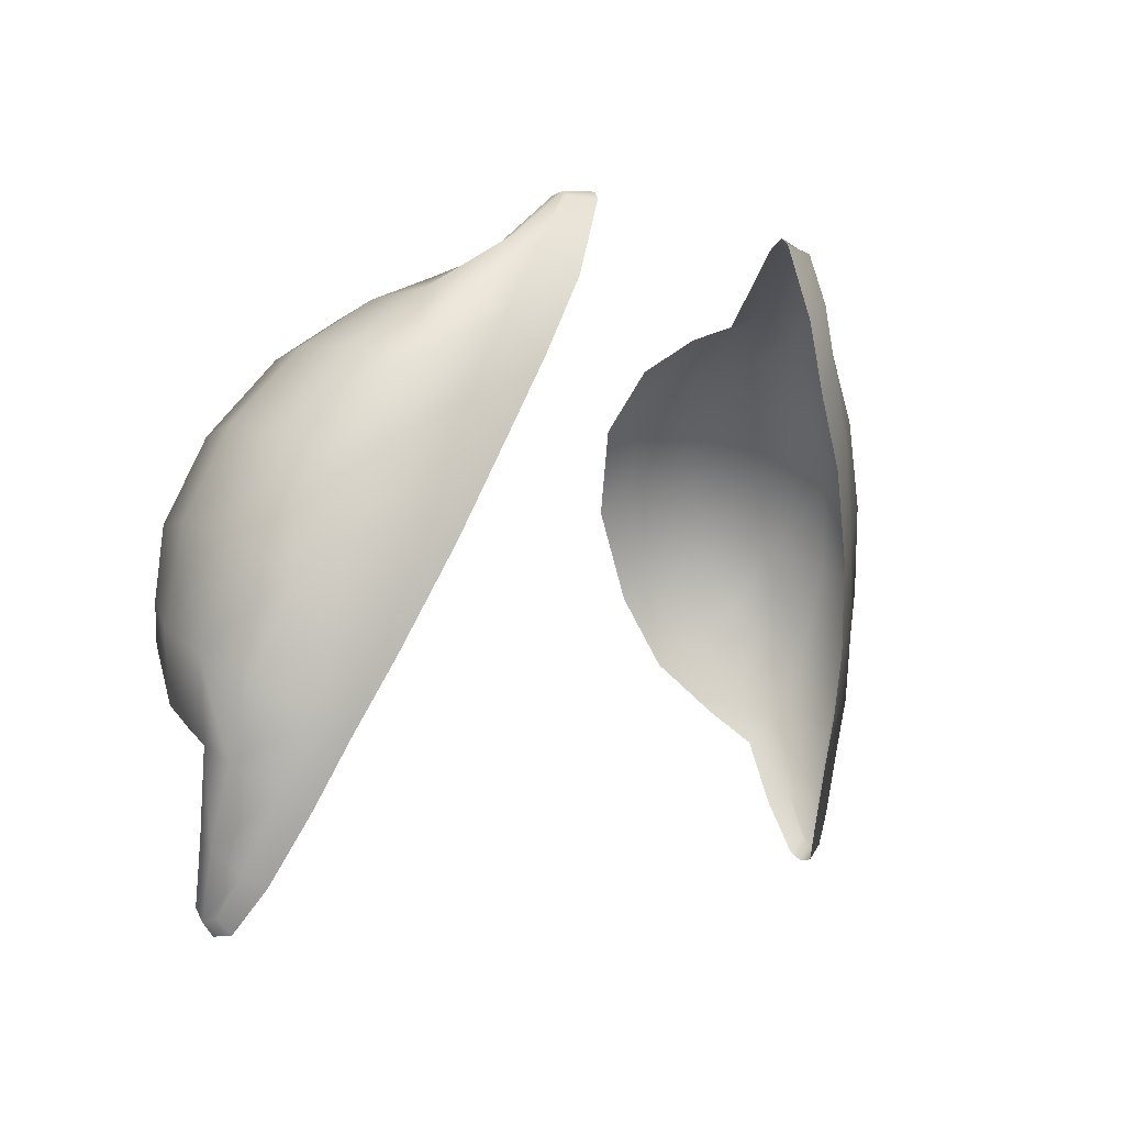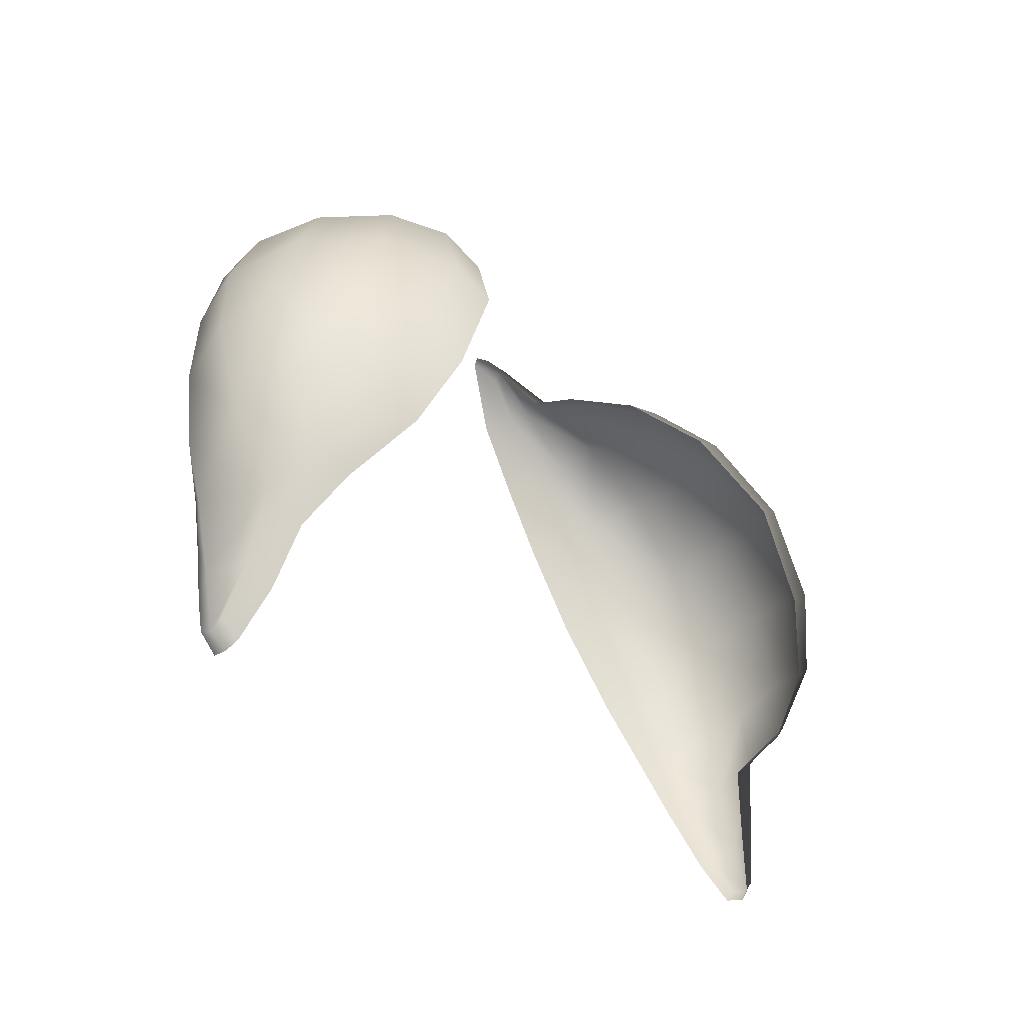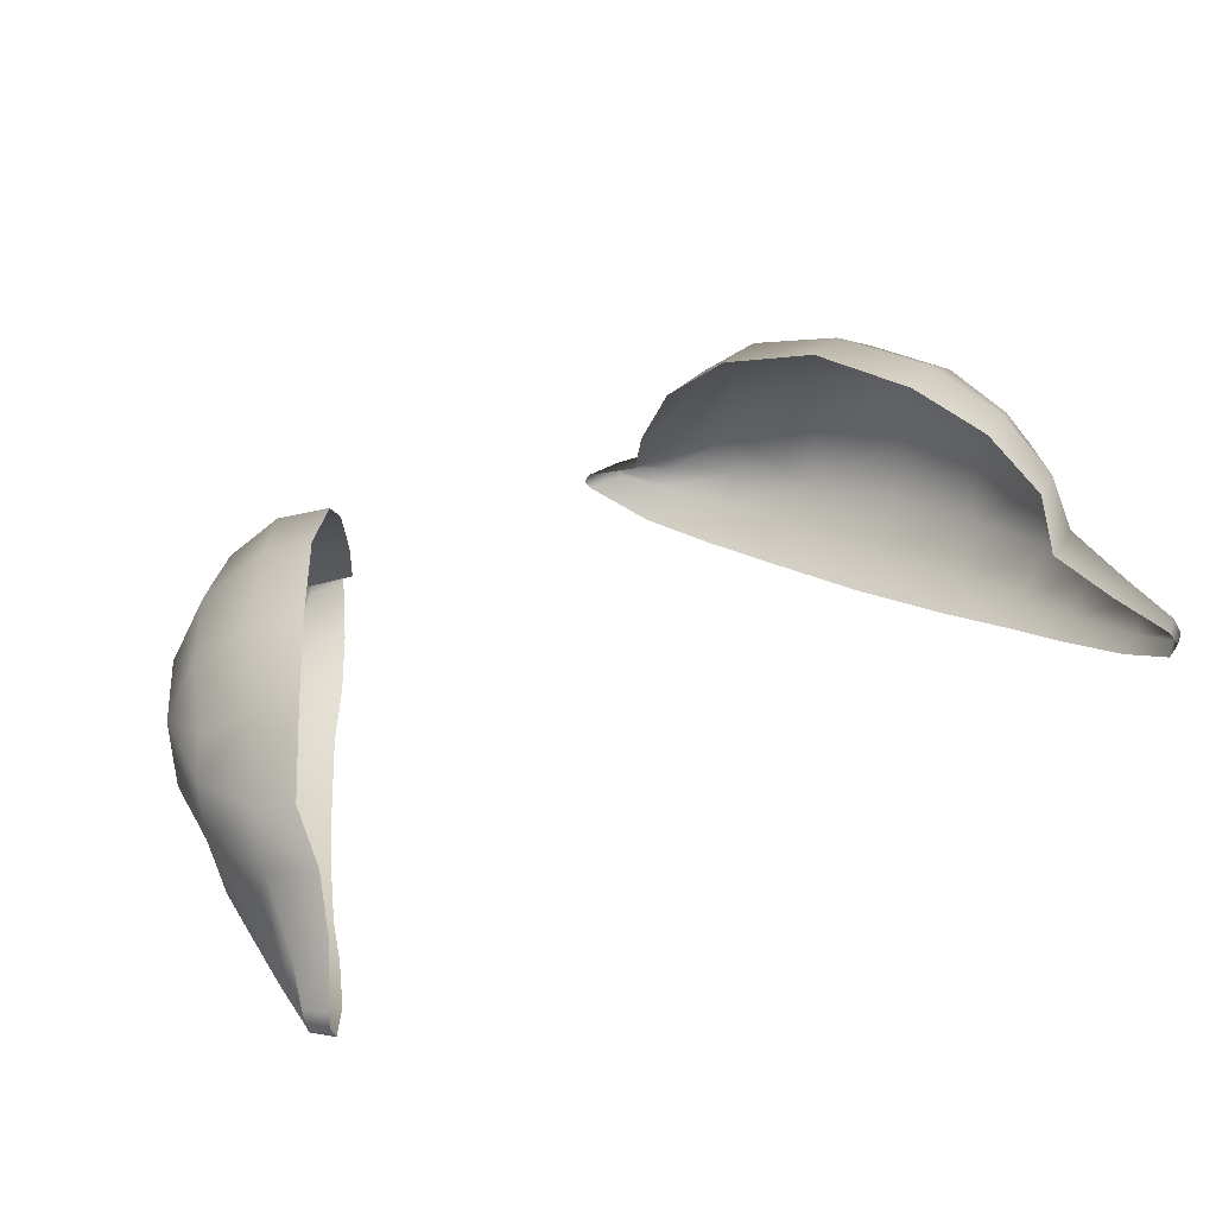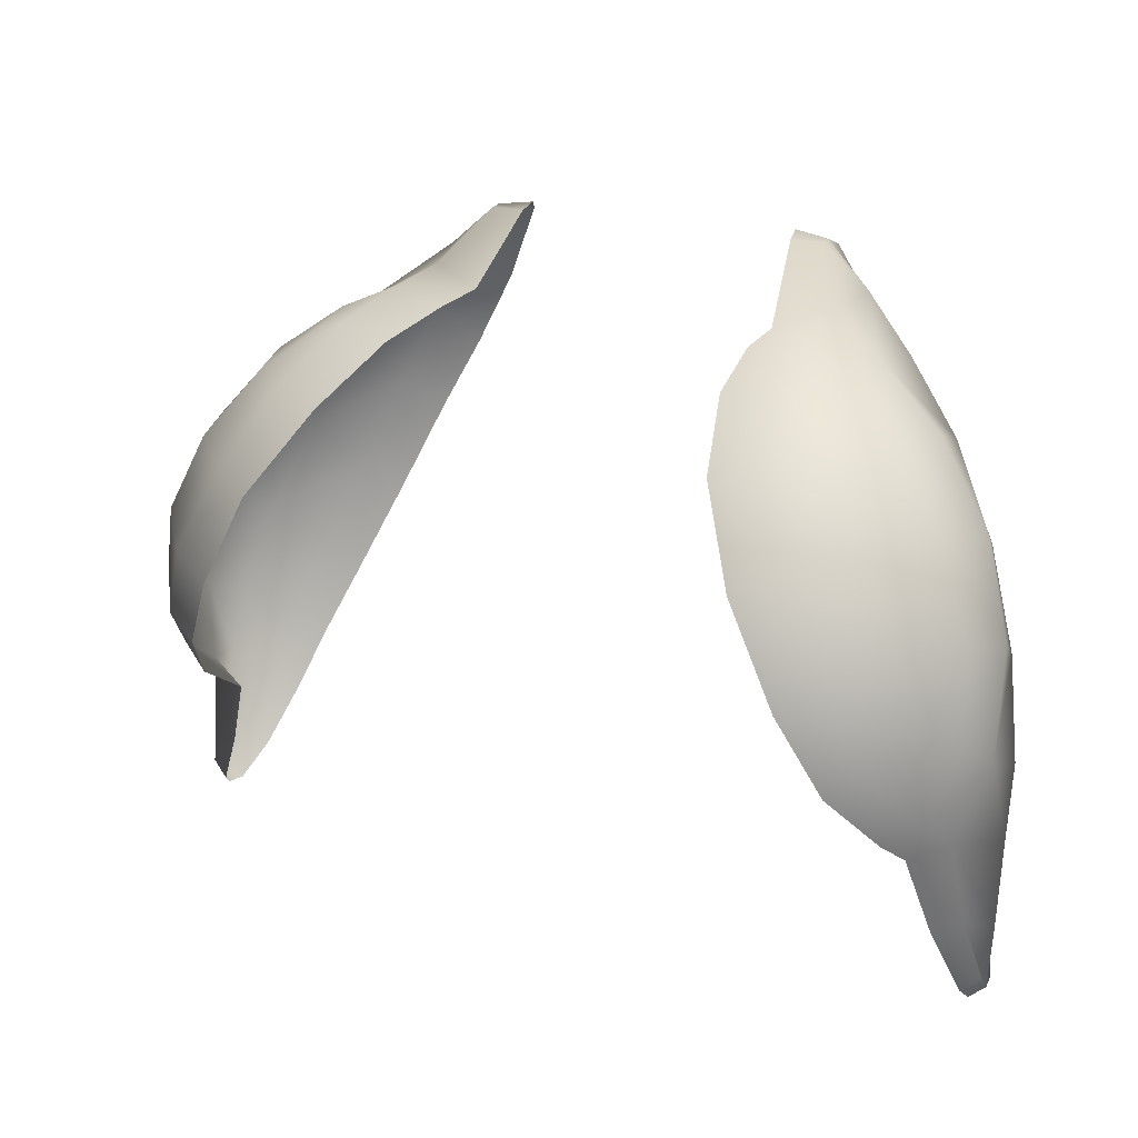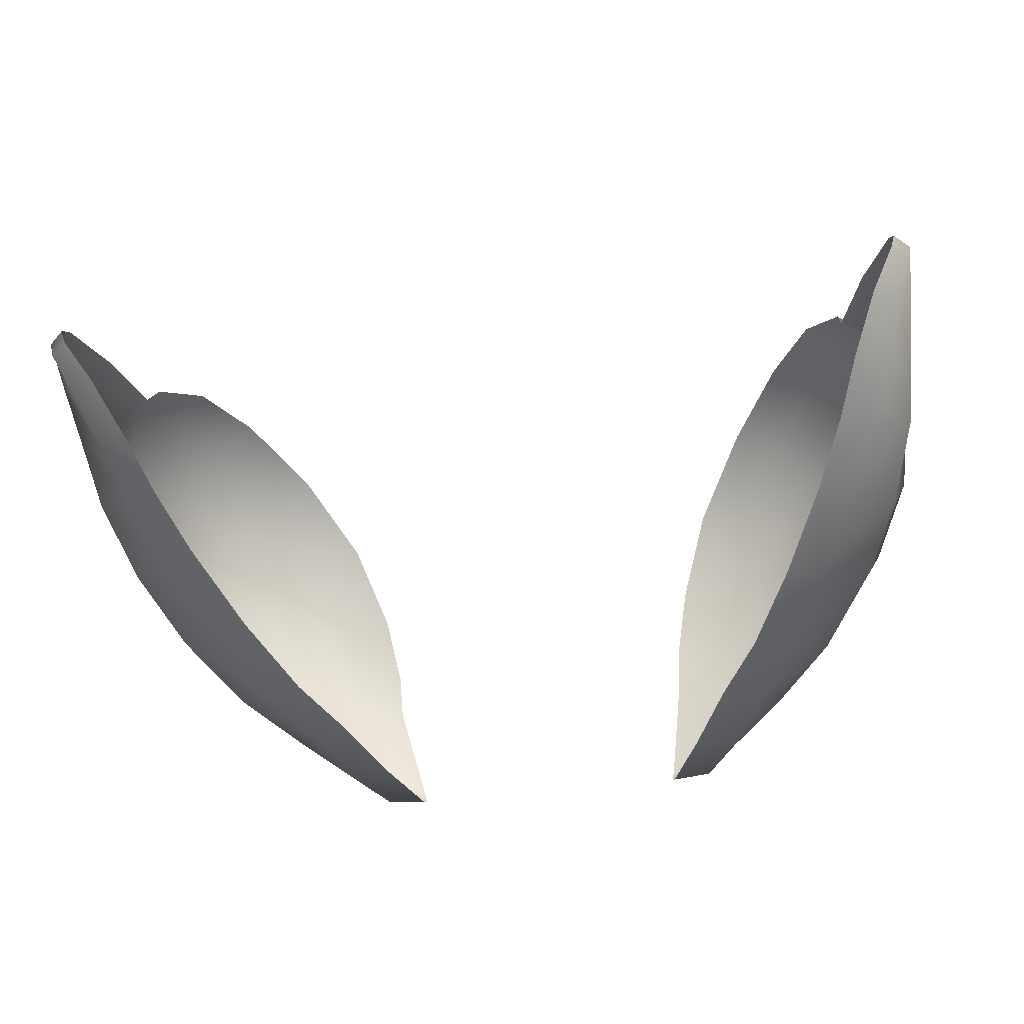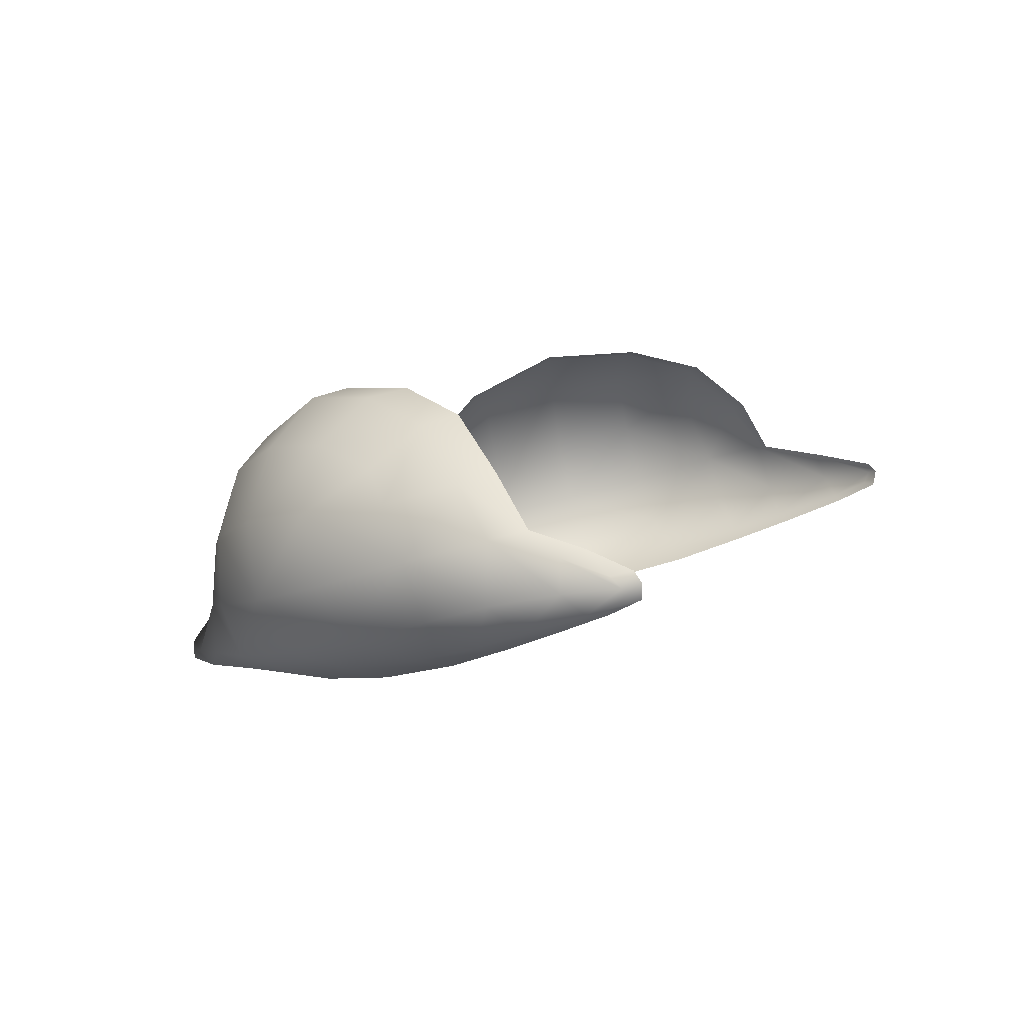
<metadata>
{"format":"obj","ext":"obj","renderer":"f3d","projection":"perspective","resolution":1024,"background":"white","views":[{"elev":-2.1,"azim":-51.3,"up":"+Z"},{"elev":-27.0,"azim":124.9,"up":"+Z"},{"elev":45.8,"azim":150.6,"up":"+Y"},{"elev":17.6,"azim":-145.8,"up":"+Z"},{"elev":-46.3,"azim":-171.9,"up":"+Y"},{"elev":8.2,"azim":113.8,"up":"+Y"}]}
</metadata>
<code>
g pm0676_17_Eye7Skin
v 0.08994 0.9649 0.4751
v 0.09791 0.9751 0.4882
v 0.09029 0.9772 0.4827
v 0.08299 0.9885 0.495
v 0.09126 0.9867 0.5001
v 0.07394 0.9931 0.5122
v 0.09931 0.9636 0.4806
v 0.1053 0.9586 0.4979
v 0.1035 0.9706 0.5033
v 0.1021 0.9615 0.4628
v 0.09509 0.9625 0.4596
v 0.1055 0.959 0.4503
v 0.1013 0.9598 0.4467
v 0.1058 0.9567 0.4476
v 0.1022 0.9577 0.4446
v 0.1059 0.9545 0.4611
v 0.1052 0.9536 0.4486
v 0.1011 0.9537 0.445
v 0.1023 0.9496 0.4568
v 0.09623 0.9491 0.4538
v 0.09767 0.9436 0.4728
v 0.09068 0.9428 0.4683
v 0.1053 0.9504 0.478
v 0.09402 0.9385 0.4862
v 0.08624 0.937 0.4821
v 0.1044 0.9456 0.4933
v 0.08775 0.933 0.5038
v 0.07995 0.9307 0.4982
v 0.0995 0.9389 0.514
v 0.079 0.9273 0.5258
v 0.07042 0.9239 0.5201
v 0.0703 0.923 0.5471
v 0.06044 0.9195 0.5413
v 0.09122 0.9329 0.5345
v 0.09584 0.9453 0.5402
v 0.1035 0.9512 0.5202
v 0.1021 0.967 0.5243
v 0.06124 0.9204 0.564
v 0.05097 0.9177 0.5579
v 0.0797 0.9281 0.5546
v 0.05294 0.918 0.5797
v 0.04276 0.9157 0.5744
v 0.09972 0.9776 0.5087
v 0.09425 0.9815 0.524
v 0.09345 0.963 0.5436
v 0.06698 0.9248 0.5698
v 0.06585 0.9366 0.5712
v 0.0824 0.9407 0.5581
v 0.08049 0.9569 0.5595
v 0.04491 0.9172 0.5904
v 0.0353 0.9169 0.5912
v 0.04358 0.9195 0.5917
v 0.03475 0.9181 0.5927
v 0.03542 0.9214 0.5911
v 0.0551 0.922 0.582
v 0.04373 0.9217 0.5912
v 0.05171 0.933 0.5789
v 0.03907 0.9352 0.5743
v 0.05232 0.9467 0.5759
v 0.03977 0.9465 0.5723
v 0.06519 0.9519 0.5701
v 0.05557 0.9638 0.5695
v 0.04326 0.9635 0.5664
v 0.05046 0.9803 0.5533
v 0.0635 0.9629 0.5672
v 0.07267 0.9718 0.5586
v 0.06134 0.979 0.5572
v 0.07155 0.9899 0.5383
v 0.06231 0.9917 0.534
v 0.08479 0.9794 0.5423
v 0.08349 0.9916 0.5176
v -0.08996 0.9649 0.4751
v -0.09029 0.9772 0.4827
v -0.09792 0.9751 0.4882
v -0.083 0.9885 0.495
v -0.09126 0.9867 0.5001
v -0.07394 0.9931 0.5122
v -0.09931 0.9636 0.4806
v -0.1053 0.9586 0.4979
v -0.1035 0.9706 0.5033
v -0.1022 0.9615 0.4628
v -0.09514 0.9625 0.4597
v -0.1055 0.959 0.4503
v -0.1013 0.9598 0.4467
v -0.1058 0.9567 0.4476
v -0.1022 0.9577 0.4446
v -0.1059 0.9545 0.4611
v -0.1052 0.9536 0.4486
v -0.1011 0.9537 0.445
v -0.1023 0.9496 0.4568
v -0.09623 0.9491 0.4538
v -0.09767 0.9436 0.4728
v -0.09068 0.9428 0.4683
v -0.1053 0.9504 0.478
v -0.09402 0.9385 0.4862
v -0.08624 0.937 0.4821
v -0.1044 0.9456 0.4933
v -0.08775 0.933 0.5038
v -0.07994 0.9307 0.4982
v -0.0995 0.9389 0.514
v -0.07901 0.9273 0.5258
v -0.07043 0.9239 0.5201
v -0.07031 0.923 0.5471
v -0.06045 0.9195 0.5413
v -0.09123 0.9329 0.5345
v -0.09584 0.9453 0.5402
v -0.1035 0.9512 0.5202
v -0.1021 0.967 0.5243
v -0.06124 0.9204 0.564
v -0.05097 0.9177 0.5579
v -0.07971 0.9281 0.5546
v -0.05294 0.918 0.5797
v -0.04276 0.9157 0.5744
v -0.09972 0.9776 0.5087
v -0.09425 0.9815 0.524
v -0.09342 0.963 0.5436
v -0.06698 0.9248 0.5698
v -0.06585 0.9366 0.5712
v -0.08241 0.9407 0.5581
v -0.08049 0.9569 0.5595
v -0.04491 0.9172 0.5904
v -0.0353 0.9169 0.5912
v -0.04358 0.9195 0.5917
v -0.03475 0.9181 0.5927
v -0.03542 0.9214 0.5911
v -0.0551 0.922 0.582
v -0.04374 0.9217 0.5912
v -0.05171 0.933 0.5789
v -0.03907 0.9352 0.5743
v -0.05232 0.9467 0.5759
v -0.03977 0.9465 0.5723
v -0.06519 0.9519 0.5701
v -0.05557 0.9638 0.5695
v -0.04326 0.9635 0.5664
v -0.05046 0.9803 0.5533
v -0.0635 0.9629 0.5672
v -0.07267 0.9718 0.5586
v -0.06134 0.979 0.5572
v -0.07155 0.9899 0.5383
v -0.06231 0.9917 0.534
v -0.08479 0.9794 0.5423
v -0.08349 0.9916 0.5176
g pm0676_17_Eye7Skin_0
f 3 2 1
f 3 4 2
f 4 5 2
f 4 6 5
f 2 7 1
f 8 7 2
f 9 2 5
f 9 8 2
f 7 10 1
f 10 11 1
f 10 12 11
f 12 13 11
f 13 12 14
f 14 12 10
f 15 13 14
f 16 10 7
f 16 14 10
f 15 14 17
f 18 15 17
f 19 17 14
f 18 17 19
f 16 19 14
f 20 18 19
f 20 19 21
f 21 19 16
f 22 20 21
f 23 16 7
f 23 21 16
f 23 7 8
f 21 24 22
f 24 21 23
f 24 25 22
f 26 24 23
f 26 23 8
f 24 27 25
f 24 26 27
f 27 28 25
f 26 29 27
f 26 8 29
f 27 30 28
f 30 27 29
f 30 31 28
f 30 32 31
f 32 33 31
f 34 30 29
f 30 34 32
f 34 29 35
f 8 36 29
f 29 36 35
f 37 36 8
f 35 36 37
f 9 37 8
f 32 38 33
f 38 39 33
f 34 40 32
f 34 35 40
f 38 32 40
f 38 41 39
f 41 42 39
f 9 43 37
f 43 9 5
f 43 44 37
f 43 5 44
f 45 35 37
f 45 37 44
f 46 38 40
f 38 46 41
f 46 40 47
f 35 48 40
f 40 48 47
f 49 48 35
f 45 49 35
f 47 48 49
f 41 50 42
f 50 51 42
f 51 50 52
f 52 50 41
f 53 51 52
f 53 52 54
f 46 55 41
f 55 52 41
f 46 47 55
f 52 56 54
f 56 52 55
f 54 56 57
f 57 56 55
f 47 57 55
f 58 54 57
f 58 57 59
f 59 57 47
f 60 58 59
f 61 59 47
f 61 47 49
f 60 59 62
f 63 60 62
f 63 62 64
f 61 65 59
f 65 62 59
f 65 61 66
f 61 49 66
f 65 66 62
f 62 67 64
f 66 67 62
f 64 67 68
f 68 67 66
f 69 64 68
f 69 68 6
f 70 66 49
f 70 68 66
f 45 70 49
f 70 45 44
f 70 44 68
f 68 71 6
f 44 71 68
f 6 71 5
f 5 71 44
f 74 73 72
f 75 73 74
f 76 75 74
f 77 75 76
f 78 74 72
f 78 79 74
f 74 80 76
f 79 80 74
f 81 78 72
f 82 81 72
f 83 81 82
f 84 83 82
f 83 84 85
f 83 85 81
f 84 86 85
f 81 87 78
f 85 87 81
f 85 86 88
f 86 89 88
f 88 90 85
f 88 89 90
f 90 87 85
f 89 91 90
f 90 91 92
f 90 92 87
f 91 93 92
f 87 94 78
f 92 94 87
f 78 94 79
f 95 92 93
f 92 95 94
f 96 95 93
f 95 97 94
f 94 97 79
f 98 95 96
f 97 95 98
f 99 98 96
f 100 97 98
f 79 97 100
f 101 98 99
f 98 101 100
f 102 101 99
f 103 101 102
f 104 103 102
f 101 105 100
f 105 101 103
f 100 105 106
f 107 79 100
f 107 100 106
f 107 108 79
f 107 106 108
f 108 80 79
f 109 103 104
f 110 109 104
f 111 105 103
f 106 105 111
f 103 109 111
f 112 109 110
f 113 112 110
f 114 80 108
f 80 114 76
f 115 114 108
f 76 114 115
f 106 116 108
f 108 116 115
f 109 117 111
f 117 109 112
f 111 117 118
f 119 106 111
f 119 111 118
f 119 120 106
f 120 116 106
f 119 118 120
f 121 112 113
f 122 121 113
f 121 122 123
f 121 123 112
f 122 124 123
f 123 124 125
f 126 117 112
f 123 126 112
f 118 117 126
f 127 123 125
f 123 127 126
f 127 125 128
f 127 128 126
f 128 118 126
f 125 129 128
f 128 129 130
f 128 130 118
f 129 131 130
f 130 132 118
f 118 132 120
f 130 131 133
f 131 134 133
f 133 134 135
f 136 132 130
f 133 136 130
f 132 136 137
f 120 132 137
f 137 136 133
f 138 133 135
f 138 137 133
f 138 135 139
f 138 139 137
f 135 140 139
f 139 140 77
f 137 141 120
f 139 141 137
f 141 116 120
f 116 141 115
f 115 141 139
f 142 139 77
f 142 115 139
f 142 77 76
f 142 76 115

</code>
